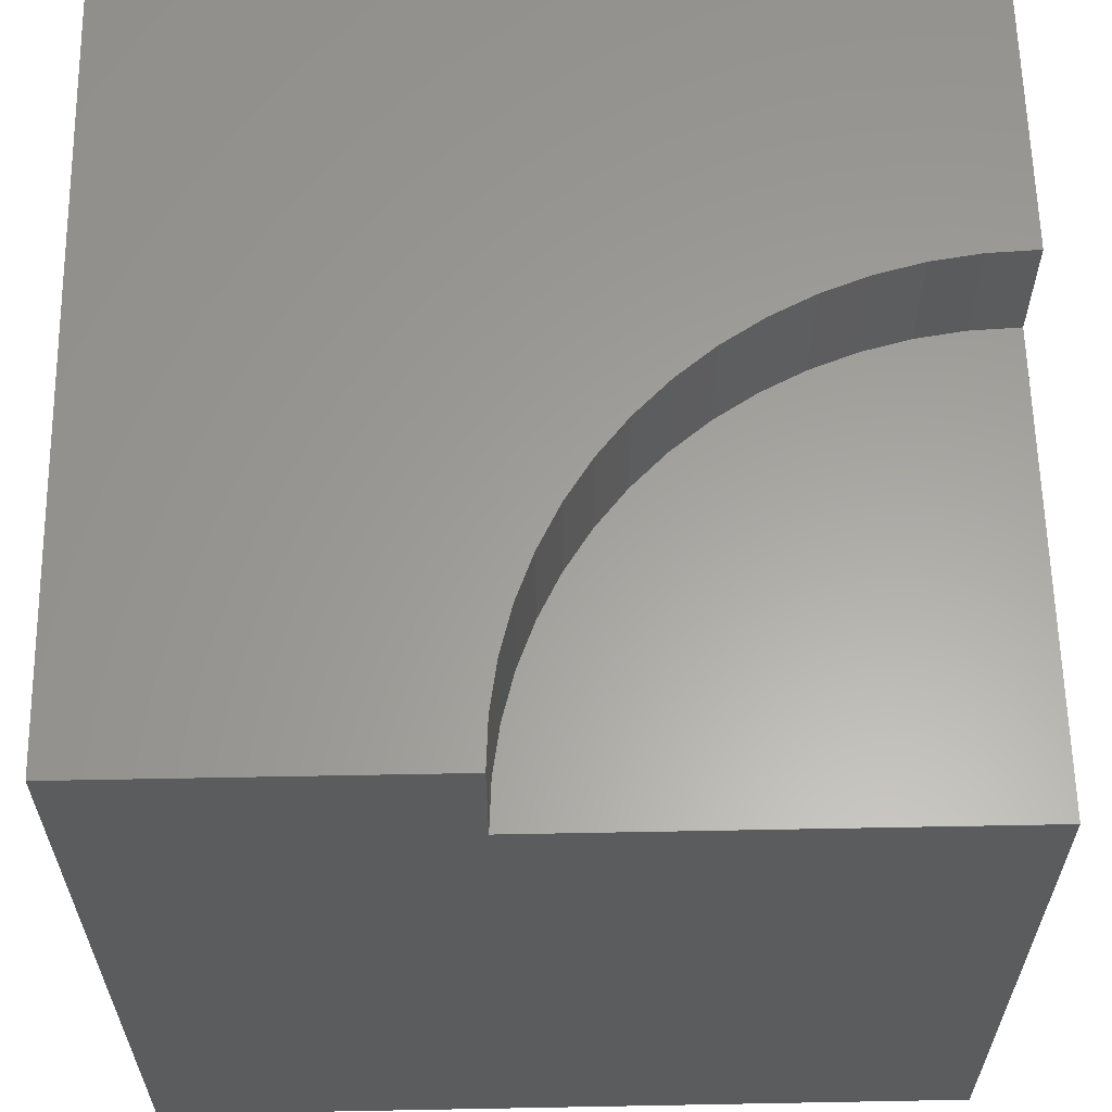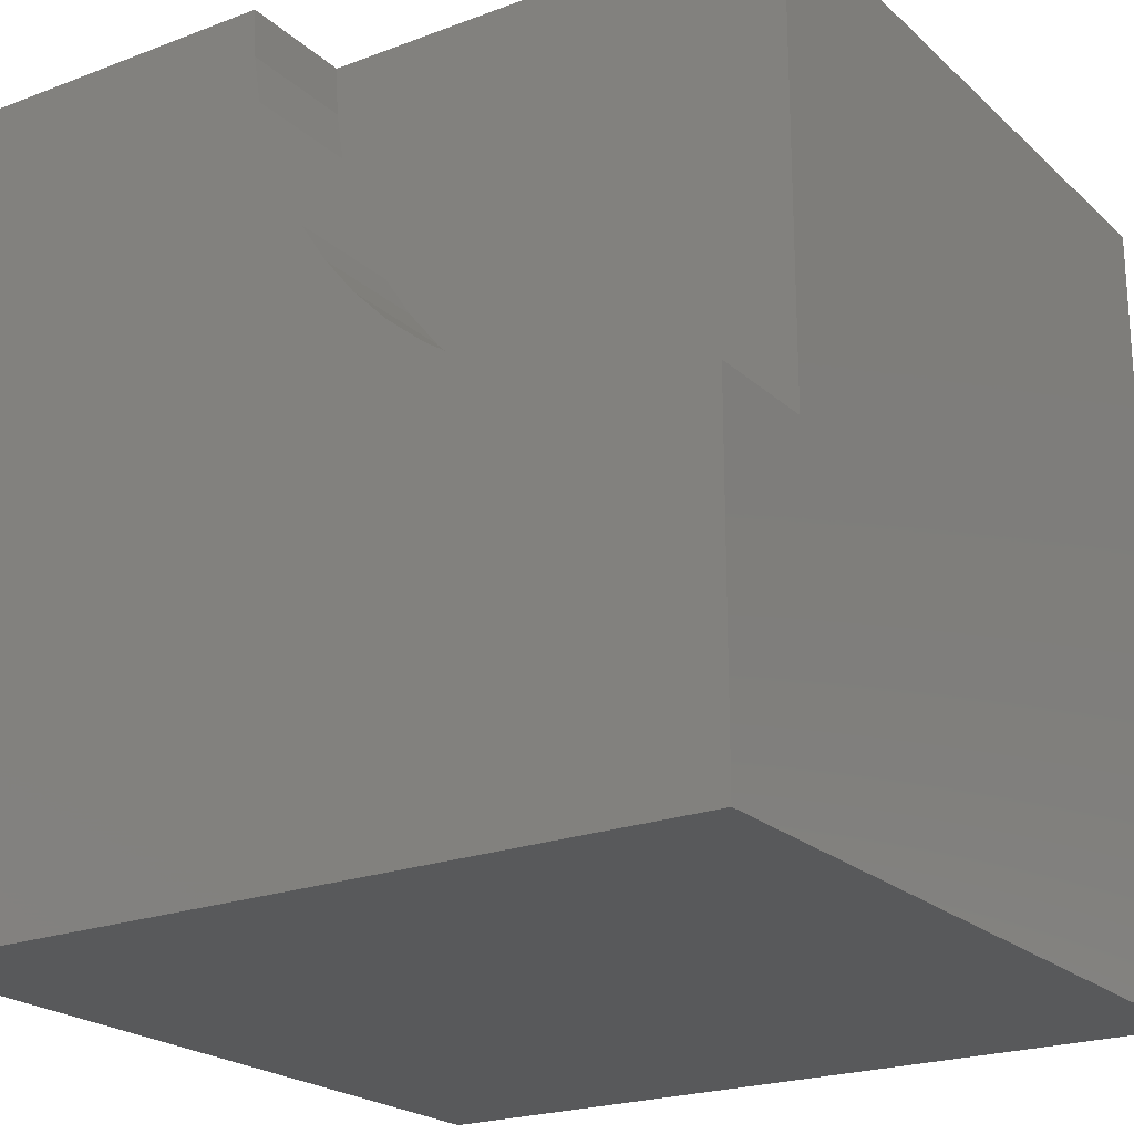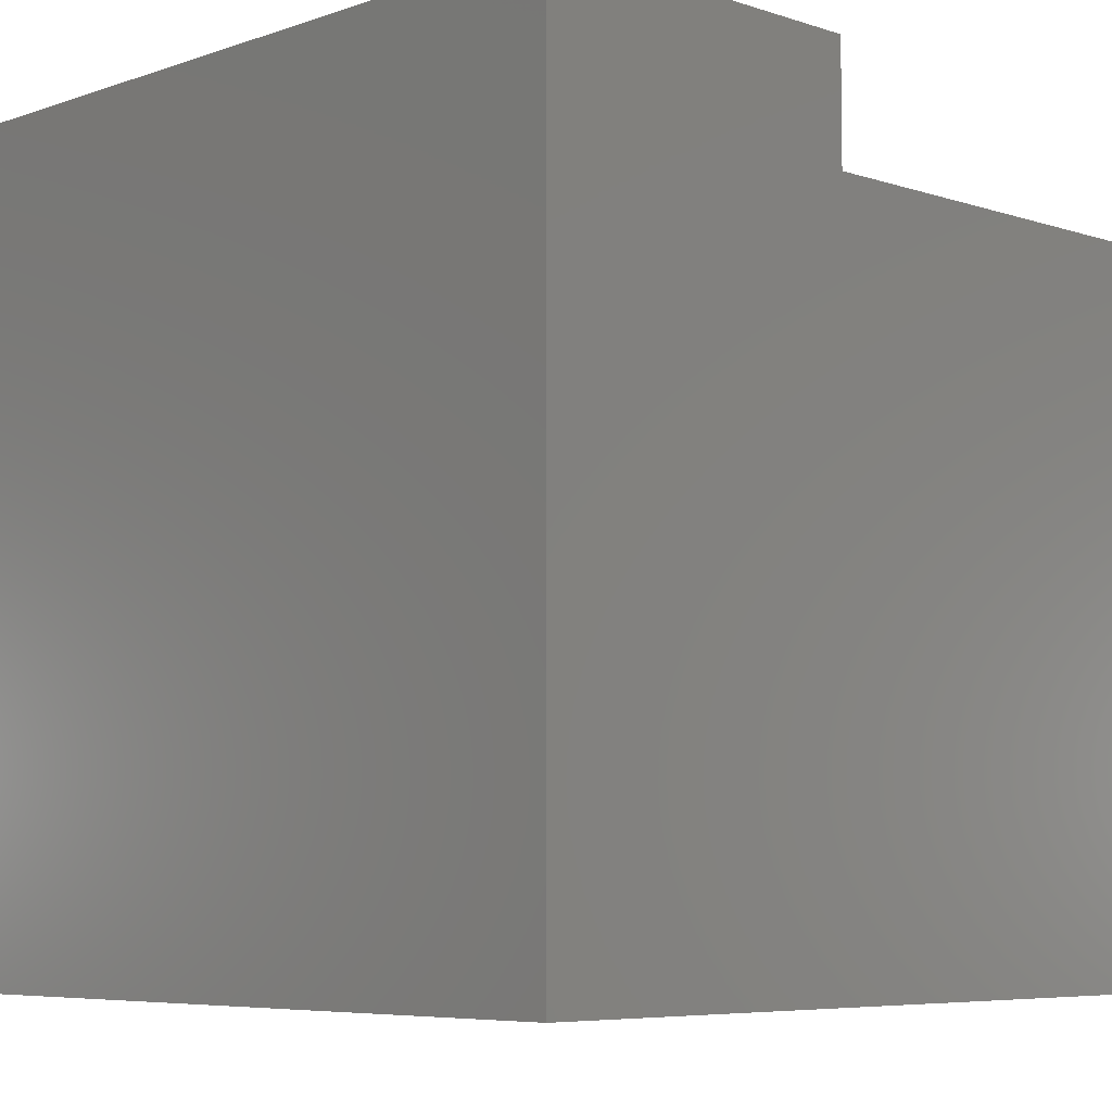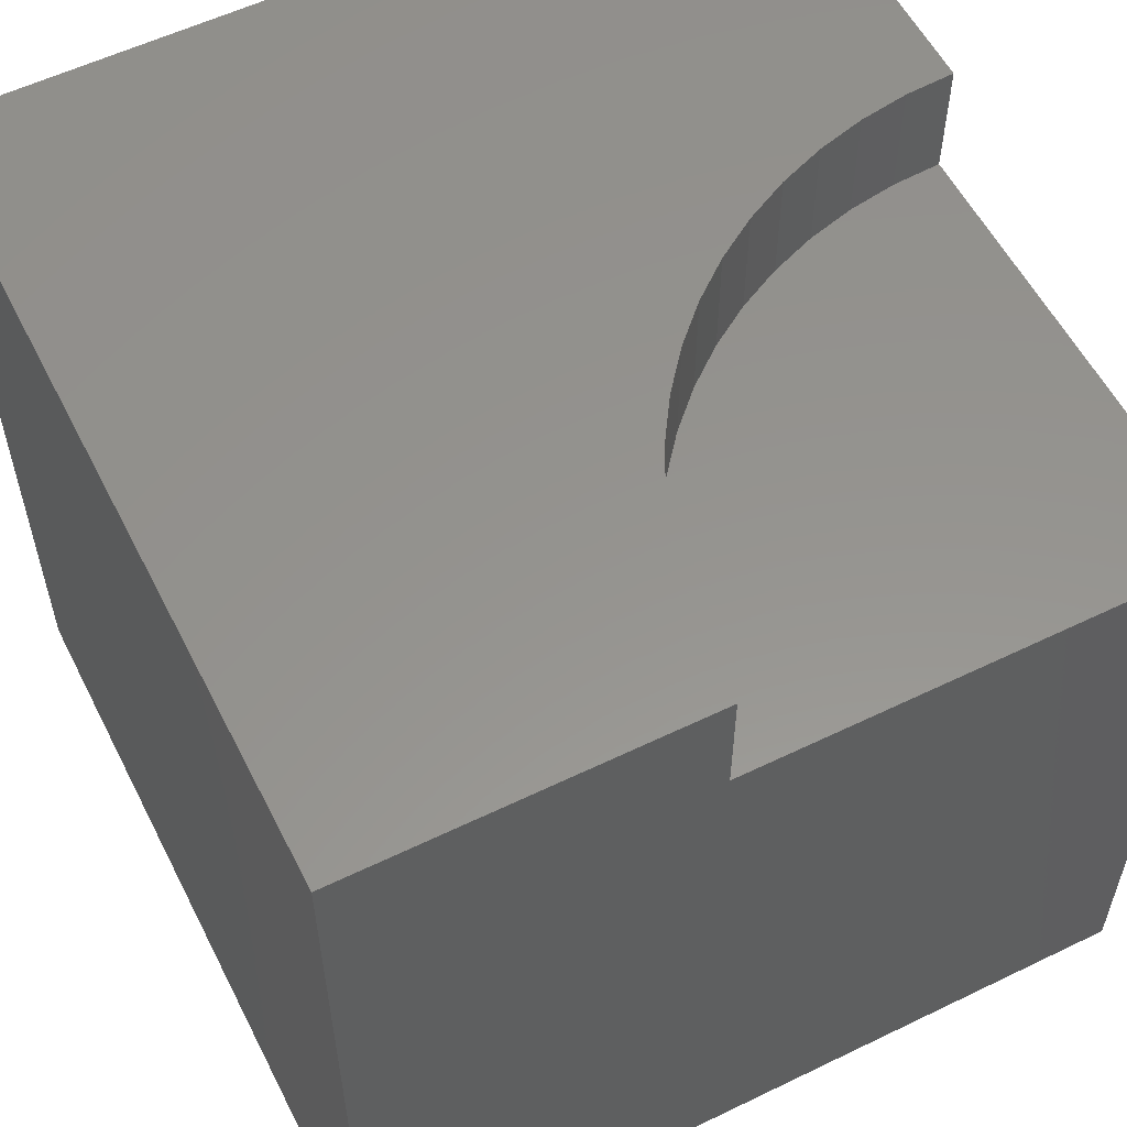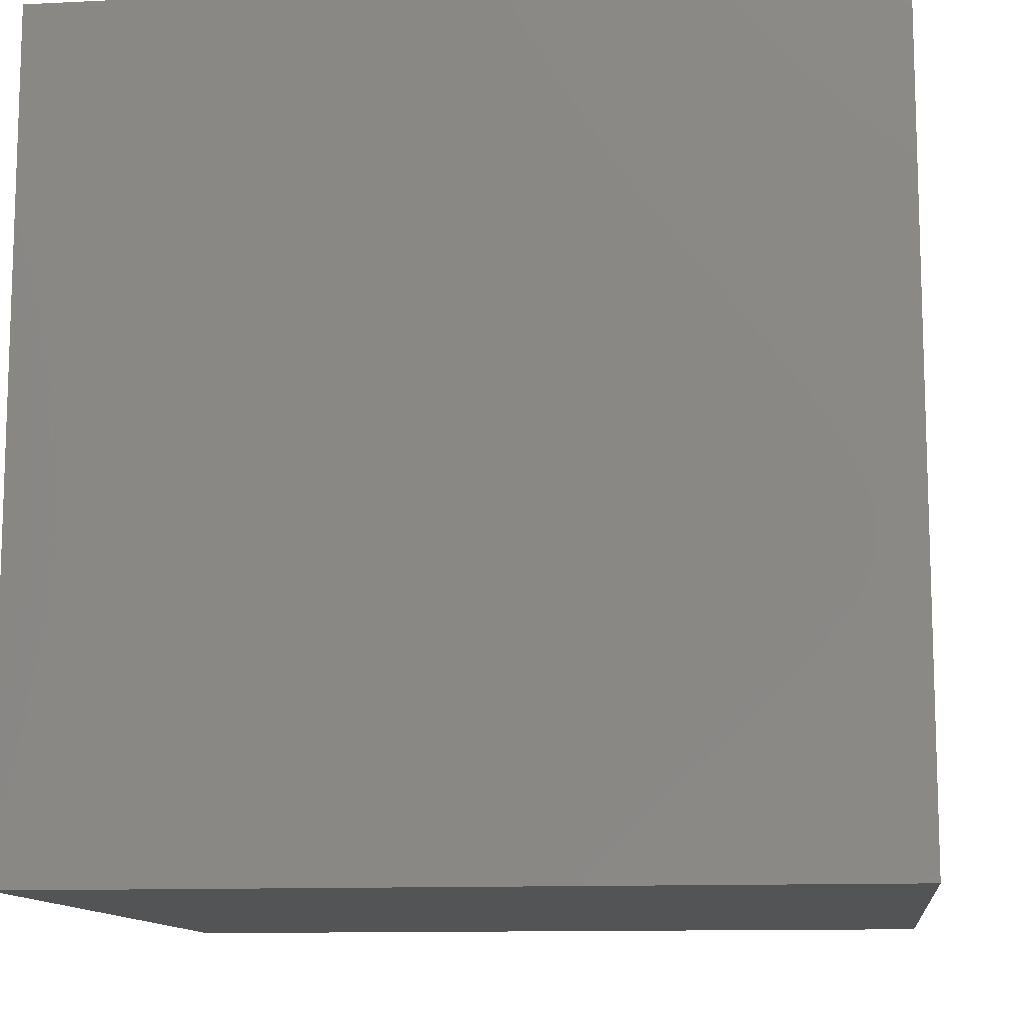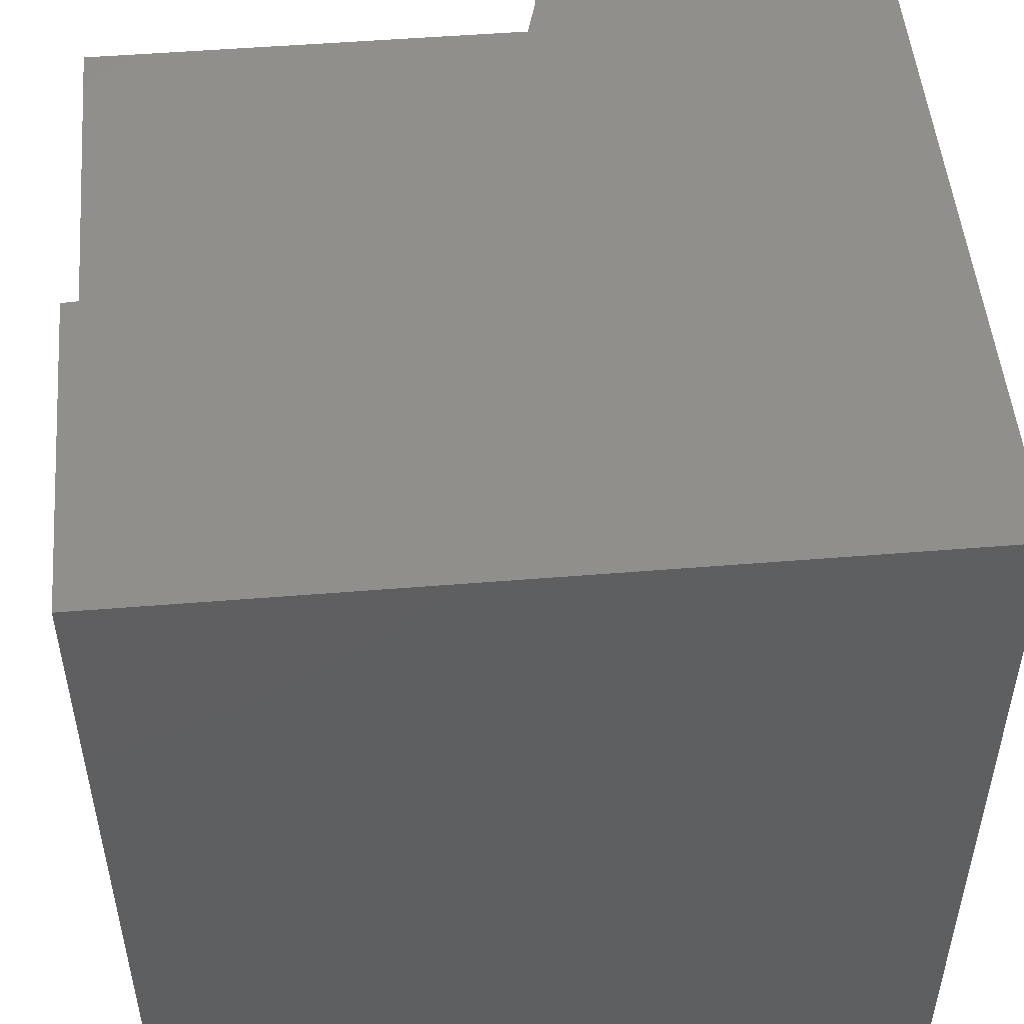
<metadata>
{"format":"stl","ext":"stl","renderer":"f3d","projection":"perspective","resolution":1024,"background":"white","views":[{"elev":61.4,"azim":88.9,"up":"+Z"},{"elev":-21.9,"azim":33.5,"up":"+Y"},{"elev":-6.3,"azim":45.7,"up":"+Z"},{"elev":56.8,"azim":63.2,"up":"+Z"},{"elev":-11.6,"azim":6.9,"up":"+Z"},{"elev":50.4,"azim":-95.1,"up":"+Z"}]}
</metadata>
<code>
# stl→obj: 40 verts, 76 faces
v 0 10 10
v 0 10 0
v 0 0 10
v 0 0 0
v 4.284 9.399 10
v 4.253 10 10
v 4.378 8.805 10
v 10 0 10
v 10 4.253 10
v 9.399 4.284 10
v 7.126 5.023 10
v 6.622 5.35 10
v 6.154 5.729 10
v 5.729 6.154 10
v 5.35 6.622 10
v 8.805 4.378 10
v 8.224 4.534 10
v 7.662 4.75 10
v 5.023 7.126 10
v 4.75 7.662 10
v 4.534 8.224 10
v 10 4.253 8.551
v 10 0 0
v 10 10 8.551
v 10 10 0
v 4.253 10 8.551
v 4.284 9.399 8.551
v 4.378 8.805 8.551
v 4.534 8.224 8.551
v 4.75 7.662 8.551
v 5.023 7.126 8.551
v 5.35 6.622 8.551
v 5.729 6.154 8.551
v 6.154 5.729 8.551
v 6.622 5.35 8.551
v 7.126 5.023 8.551
v 7.662 4.75 8.551
v 8.224 4.534 8.551
v 8.805 4.378 8.551
v 9.399 4.284 8.551
f 1 2 3
f 3 2 4
f 5 6 1
f 5 1 7
f 8 9 10
f 11 12 3
f 12 13 3
f 3 13 14
f 3 14 15
f 10 16 8
f 8 16 17
f 8 17 3
f 3 17 18
f 3 18 11
f 15 19 3
f 3 19 20
f 3 20 1
f 1 20 21
f 1 21 7
f 9 8 22
f 22 8 23
f 22 23 24
f 24 23 25
f 2 25 4
f 4 25 23
f 24 25 26
f 26 25 2
f 26 2 6
f 6 2 1
f 23 8 4
f 4 8 3
f 26 6 5
f 26 5 27
f 27 5 7
f 27 7 28
f 28 7 21
f 28 21 29
f 29 21 20
f 29 20 30
f 30 20 19
f 30 19 31
f 31 19 15
f 31 15 32
f 32 15 14
f 32 14 33
f 33 14 13
f 33 13 34
f 34 13 12
f 34 12 35
f 35 12 11
f 35 11 36
f 36 11 18
f 36 18 37
f 37 18 17
f 37 17 38
f 38 17 16
f 38 16 39
f 39 16 10
f 39 10 40
f 40 10 9
f 40 9 22
f 26 27 24
f 24 27 28
f 24 28 29
f 29 30 24
f 24 30 31
f 24 31 32
f 35 36 24
f 24 36 37
f 24 37 38
f 32 33 24
f 24 33 34
f 24 34 35
f 38 39 24
f 24 39 40
f 24 40 22

</code>
